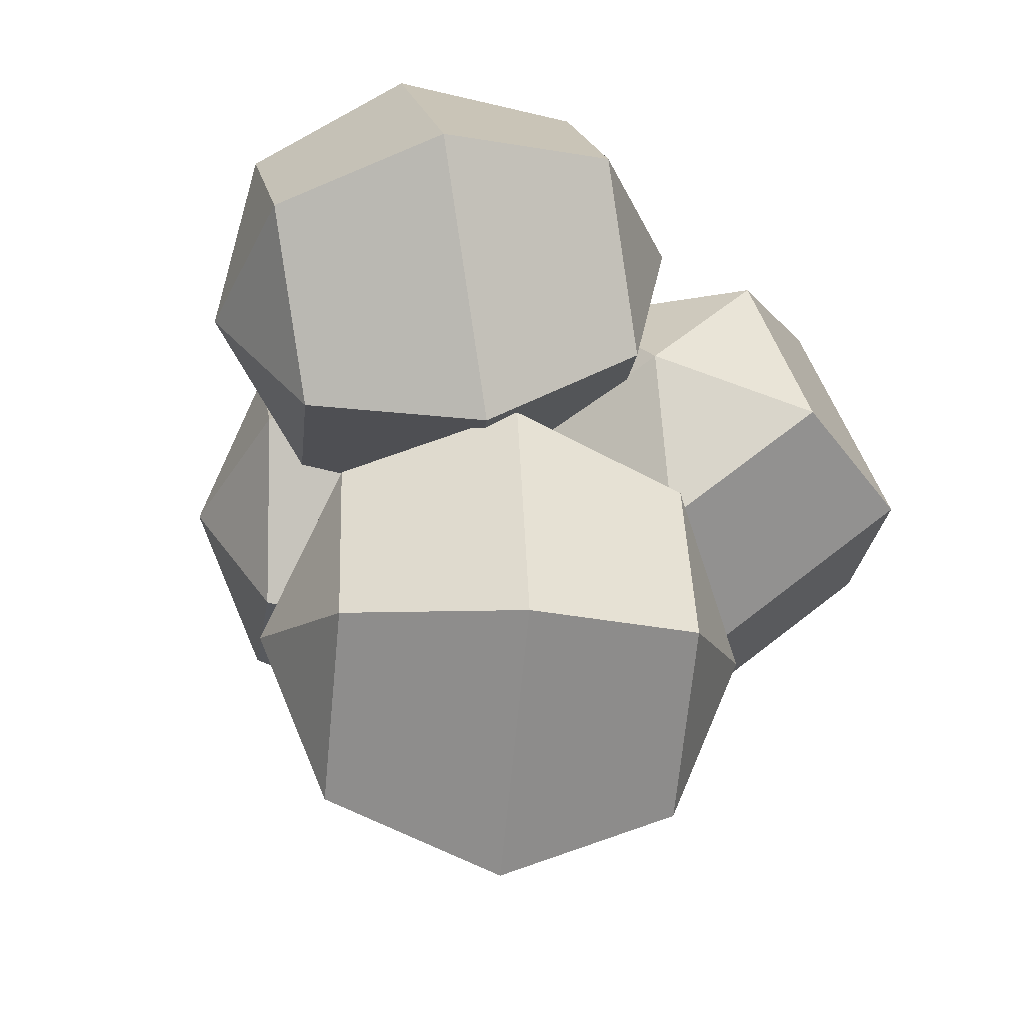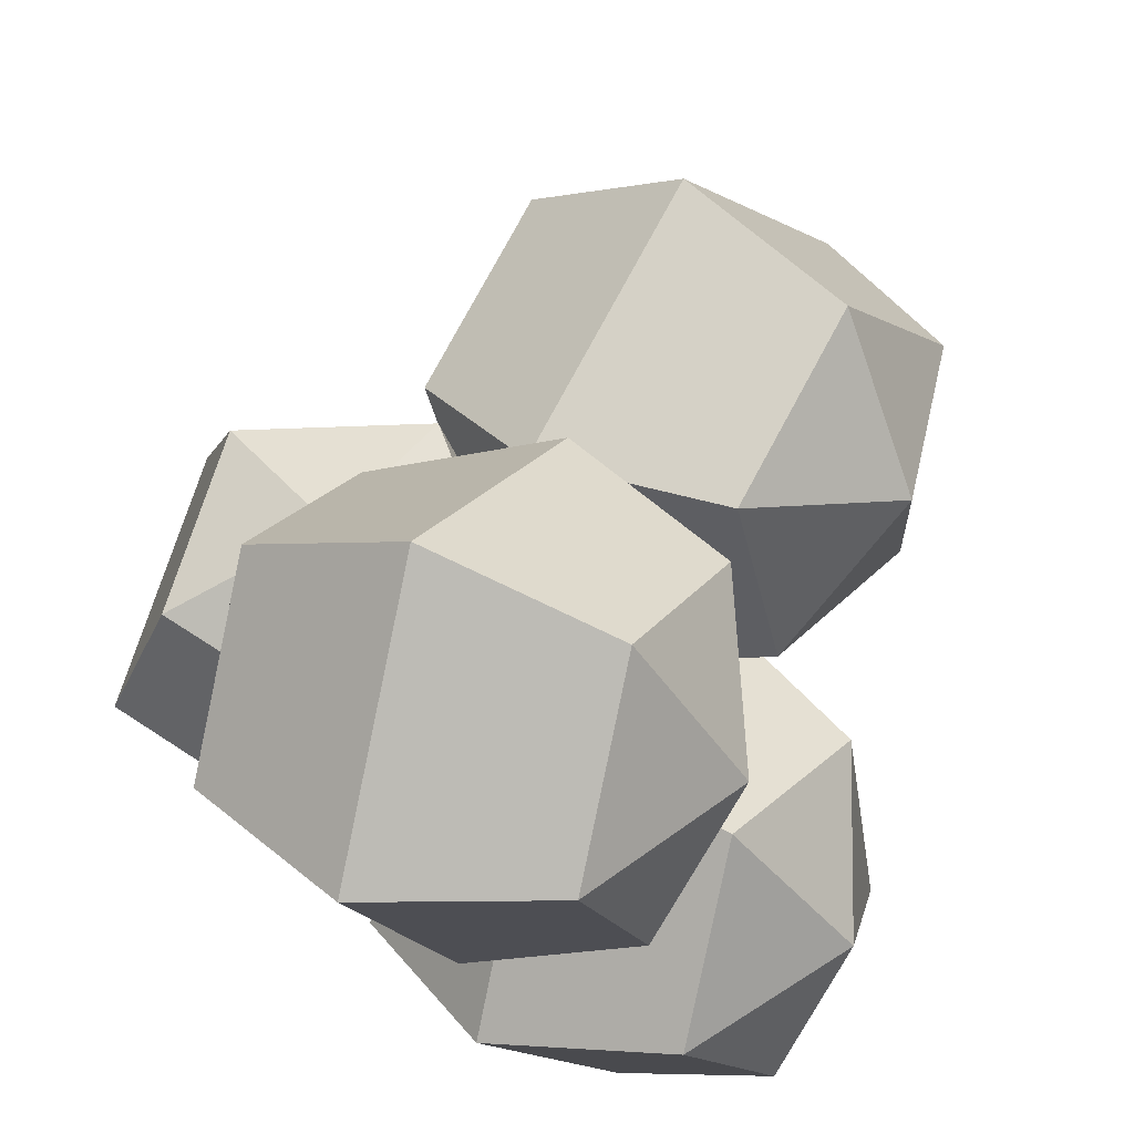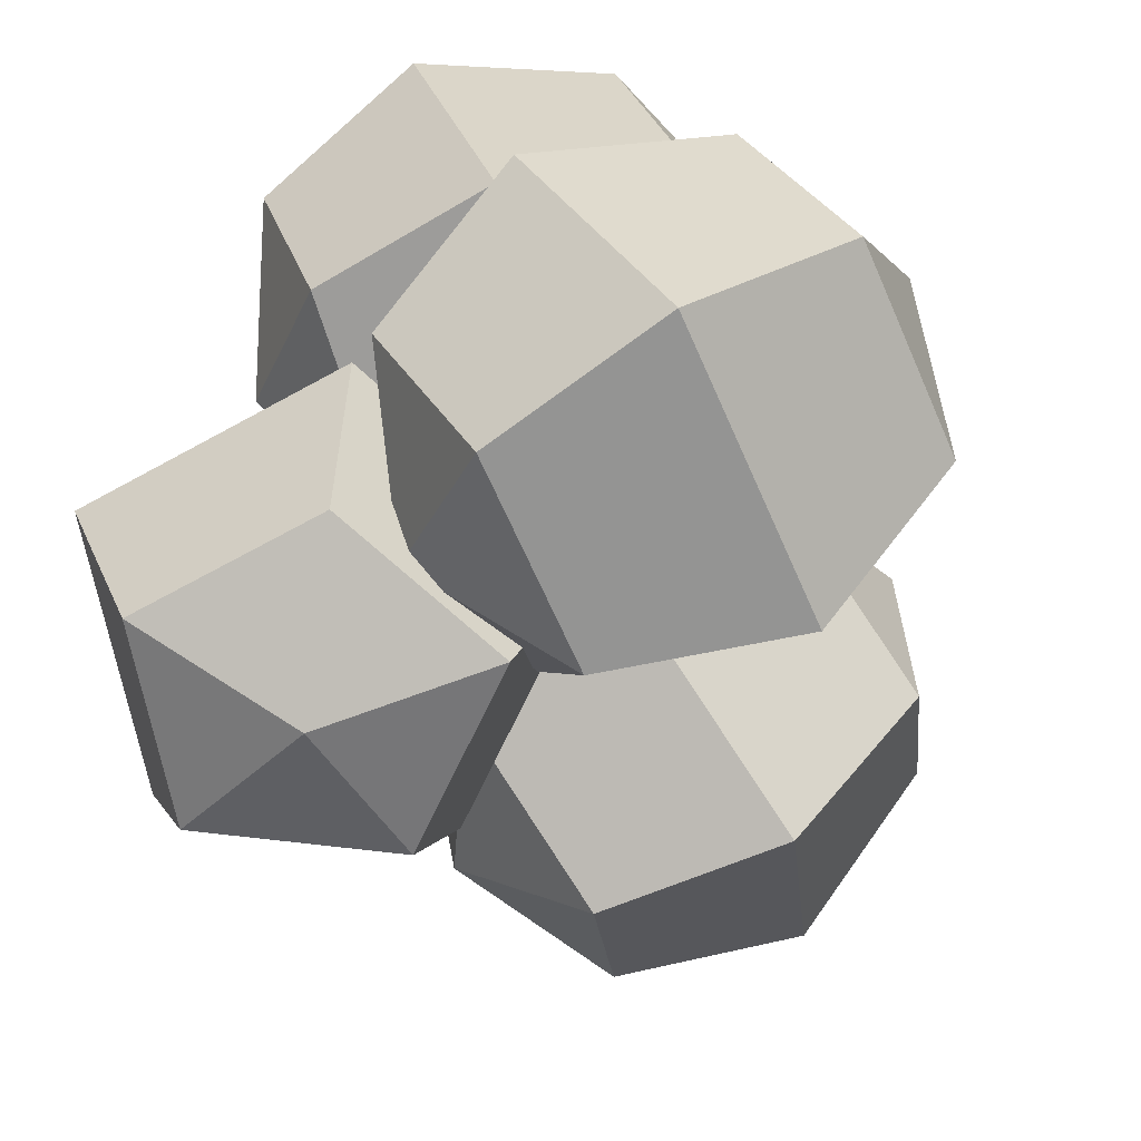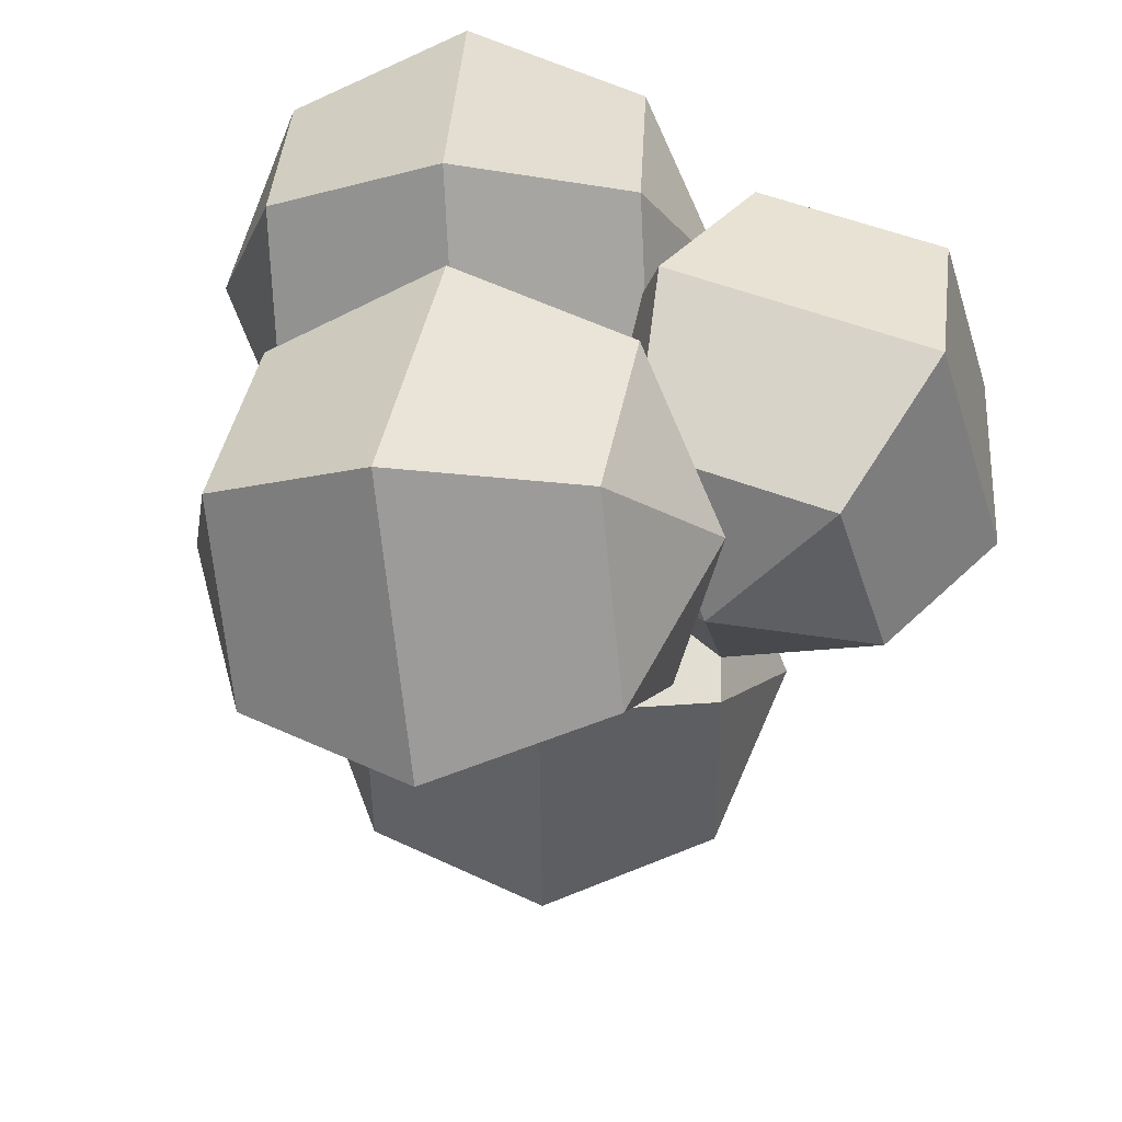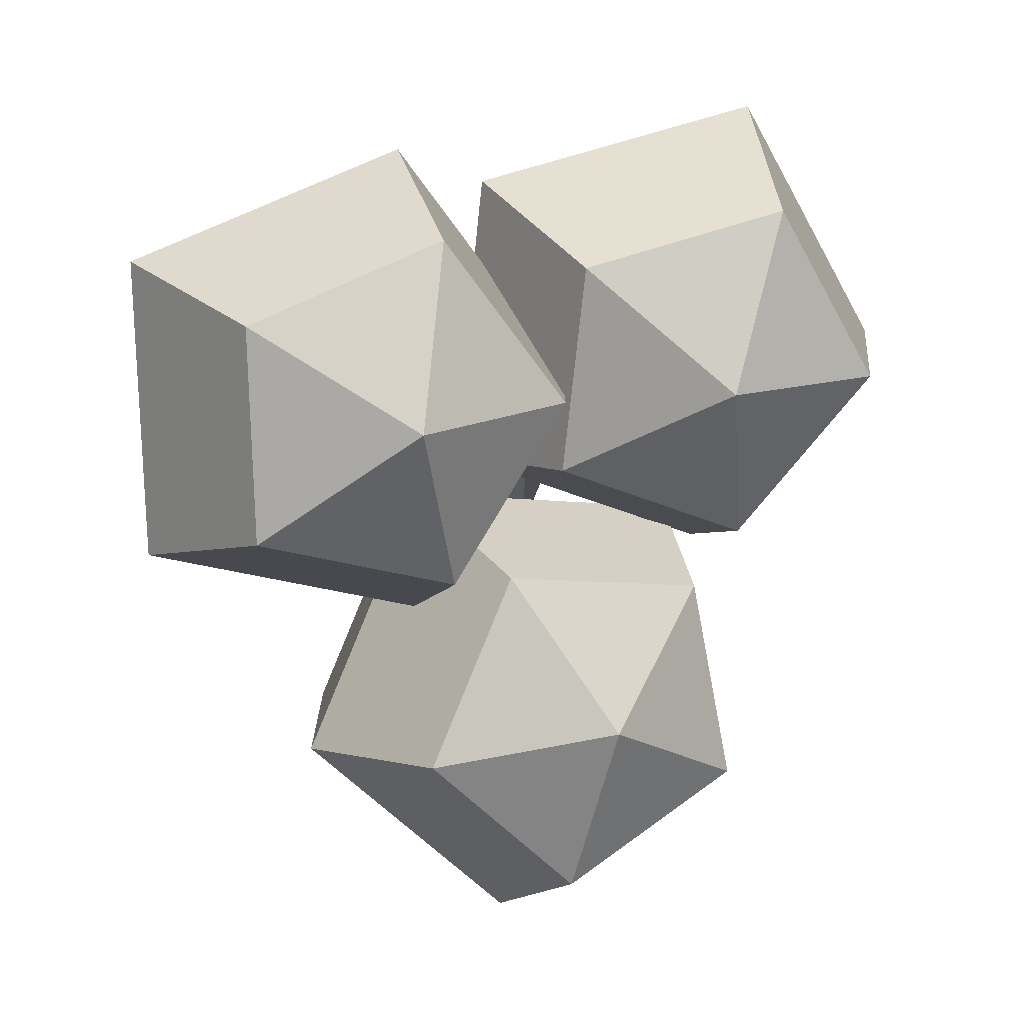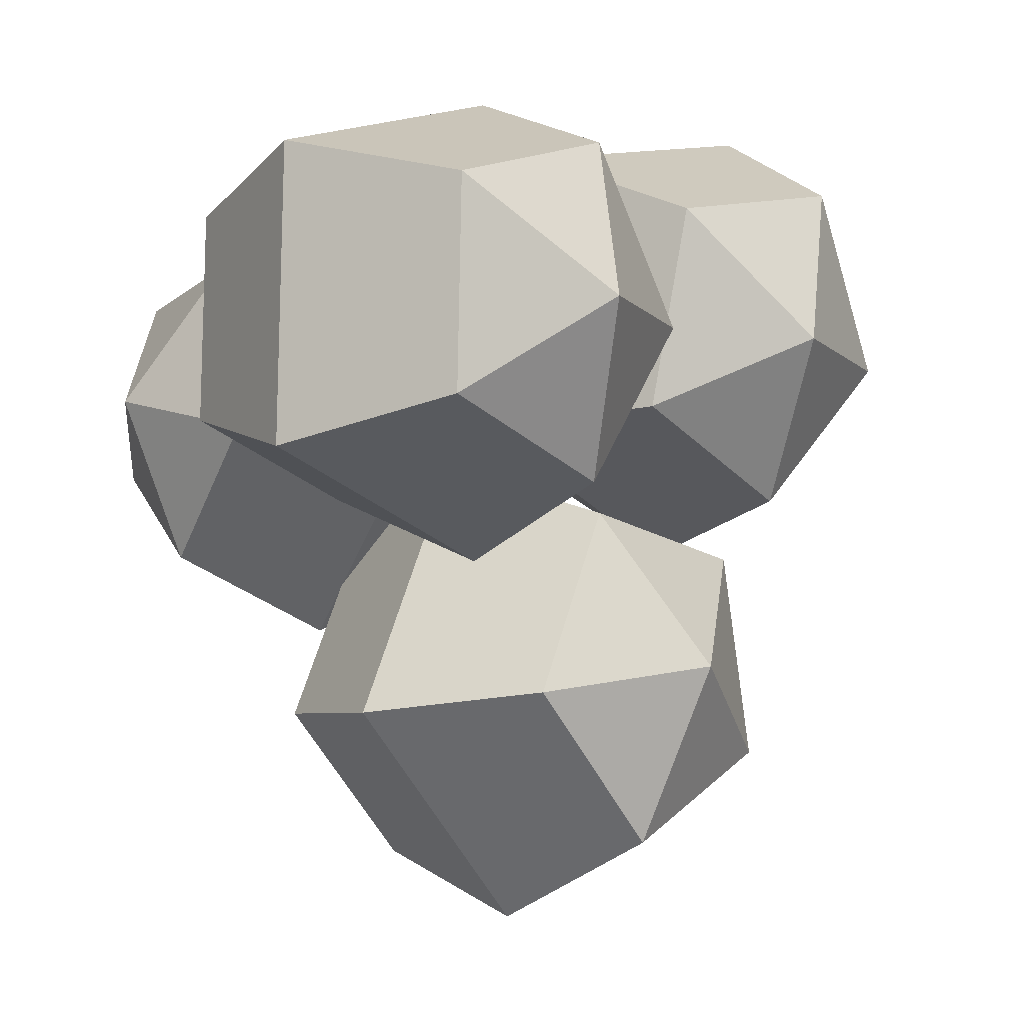
<metadata>
{"format":"obj","ext":"obj","renderer":"f3d","projection":"perspective","resolution":1024,"background":"white","views":[{"elev":-36.4,"azim":-167.3,"up":"+Z"},{"elev":65.5,"azim":33.8,"up":"+Y"},{"elev":-67.7,"azim":29.0,"up":"+Y"},{"elev":56.2,"azim":-158.6,"up":"+Z"},{"elev":8.4,"azim":87.1,"up":"+Z"},{"elev":-10.8,"azim":61.6,"up":"+Z"}]}
</metadata>
<code>
o less_bolas
v 0 0.7071 -0.7071
v 0 0 -1
v 0 -0.7071 -0.7071
v 0 -1 0
v 0.6725 0.7071 -0.2185
v 0.9511 0 -0.309
v 0.6725 -0.7071 -0.2185
v 0.4156 0.7071 0.5721
v 0.5878 0 0.809
v 0.4156 -0.7071 0.5721
v 0 1 0
v -0.4156 0.7071 0.5721
v -0.5878 0 0.809
v -0.4156 -0.7071 0.5721
v -0.6725 0.7071 -0.2185
v -0.9511 0 -0.309
v -0.6725 -0.7071 -0.2185
v -0.1446 1.072 -1.591
v 0.4664 1.591 -1.729
v 1.271 1.576 -1.612
v 1.799 1.035 -1.311
v -0.07177 0.9035 -0.7274
v 0.5694 1.353 -0.5067
v 1.344 1.407 -0.7484
v 0.2238 0.07615 -0.6349
v 0.9874 0.1826 -0.3758
v 1.64 0.5797 -0.6559
v -0.2038 0.3227 -1.281
v 0.3337 -0.2663 -1.442
v 1.143 -0.3017 -1.517
v 1.75 0.2372 -1.463
v 0.106 0.3493 -2.033
v 0.8208 0.5689 -2.353
v 1.522 0.8529 -2.054
v 0.0535 1.792 0.5057
v 0.6883 2.271 0.3355
v 1.48 2.148 0.1926
v 1.964 1.496 0.1606
v 0.3206 1.357 1.227
v 1.066 1.656 1.355
v 1.747 1.713 0.9136
v 0.4795 0.5189 0.9968
v 1.291 0.4708 1.03
v 1.906 0.8754 0.6837
v -0.053 0.9914 0.6035
v 0.3107 0.4359 0.1337
v 1.052 0.3535 -0.1906
v 1.737 0.7924 -0.1795
v 0.04743 1.223 -0.1699
v 0.6797 1.466 -0.6199
v 1.474 1.579 -0.483
v 0.5106 0.2731 0.2463
v 1.107 0.8245 0.2064
v 1.916 0.7919 0.1288
v 2.464 0.1944 0.059
v 0.755 -0.2355 0.926
v 1.453 0.1053 1.168
v 2.161 0.2834 0.8086
v 1.016 -1.015 0.6034
v 1.822 -0.9977 0.7115
v 2.422 -0.4966 0.486
v 0.4758 -0.5393 0.225
v 0.9327 -0.9889 -0.2757
v 1.704 -0.9602 -0.5317
v 2.338 -0.4701 -0.3931
v 0.6204 -0.1926 -0.4964
v 1.263 0.166 -0.8439
v 2.026 0.3263 -0.6138
f 3 2 6 7
f 1 11 5
f 4 3 7
f 2 1 5 6
f 4 7 10
f 6 5 8 9
f 7 6 9 10
f 5 11 8
f 8 11 12
f 4 10 14
f 9 8 12 13
f 10 9 13 14
f 14 13 16 17
f 12 11 15
f 4 14 17
f 13 12 15 16
f 17 16 2 3
f 15 11 1
f 4 17 3
f 16 15 1 2
f 20 19 23 24
f 18 28 22
f 21 20 24
f 19 18 22 23
f 21 24 27
f 23 22 25 26
f 24 23 26 27
f 22 28 25
f 25 28 29
f 21 27 31
f 26 25 29 30
f 27 26 30 31
f 31 30 33 34
f 29 28 32
f 21 31 34
f 30 29 32 33
f 34 33 19 20
f 32 28 18
f 21 34 20
f 33 32 18 19
f 37 36 40 41
f 35 45 39
f 38 37 41
f 36 35 39 40
f 38 41 44
f 40 39 42 43
f 41 40 43 44
f 39 45 42
f 42 45 46
f 38 44 48
f 43 42 46 47
f 44 43 47 48
f 48 47 50 51
f 46 45 49
f 38 48 51
f 47 46 49 50
f 51 50 36 37
f 49 45 35
f 38 51 37
f 50 49 35 36
f 54 53 57 58
f 52 62 56
f 55 54 58
f 53 52 56 57
f 55 58 61
f 57 56 59 60
f 58 57 60 61
f 56 62 59
f 59 62 63
f 55 61 65
f 60 59 63 64
f 61 60 64 65
f 65 64 67 68
f 63 62 66
f 55 65 68
f 64 63 66 67
f 68 67 53 54
f 66 62 52
f 55 68 54
f 67 66 52 53

</code>
